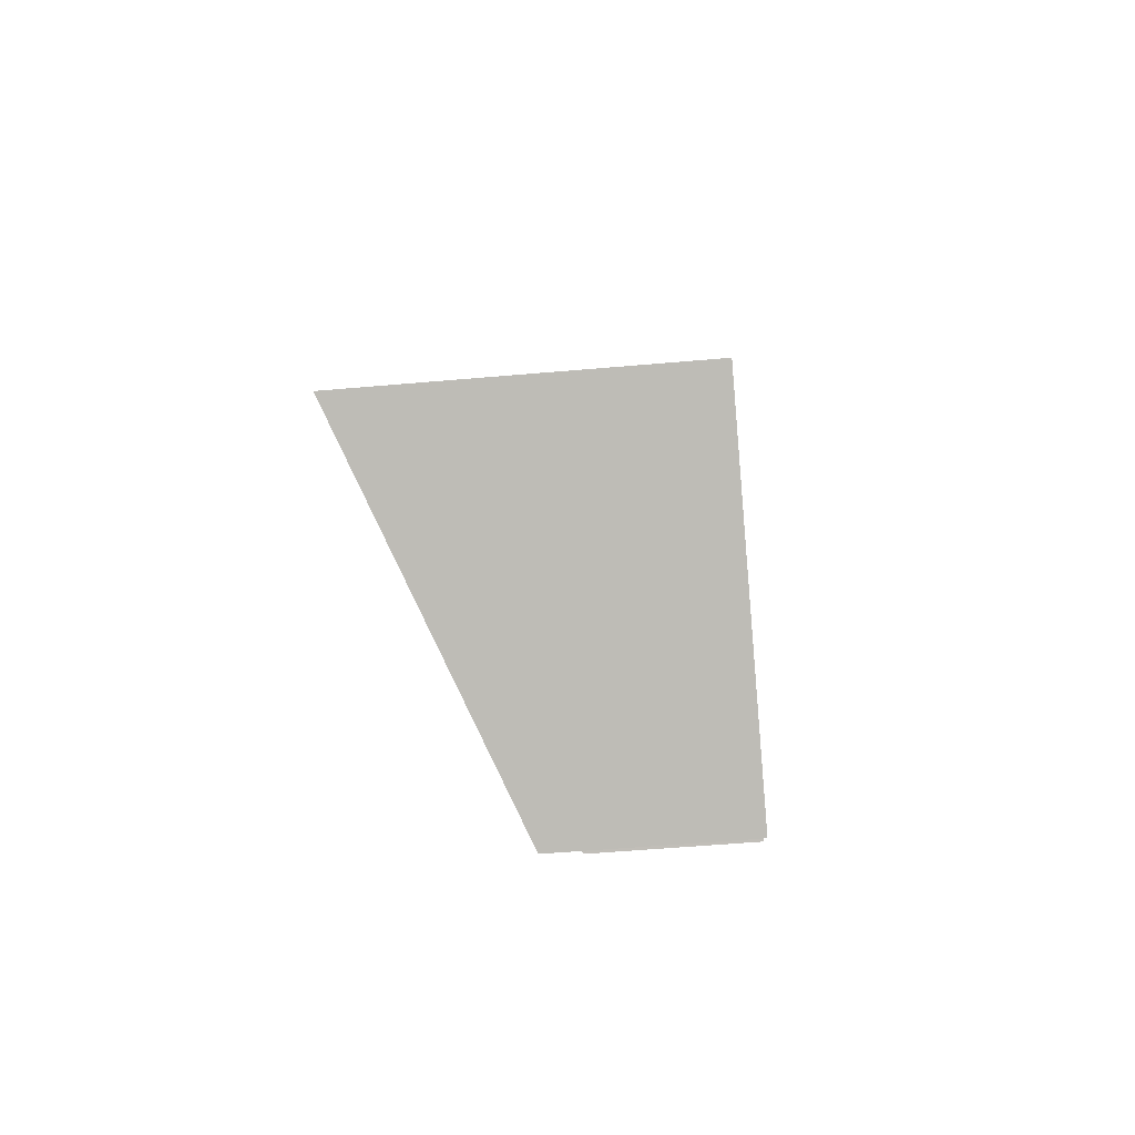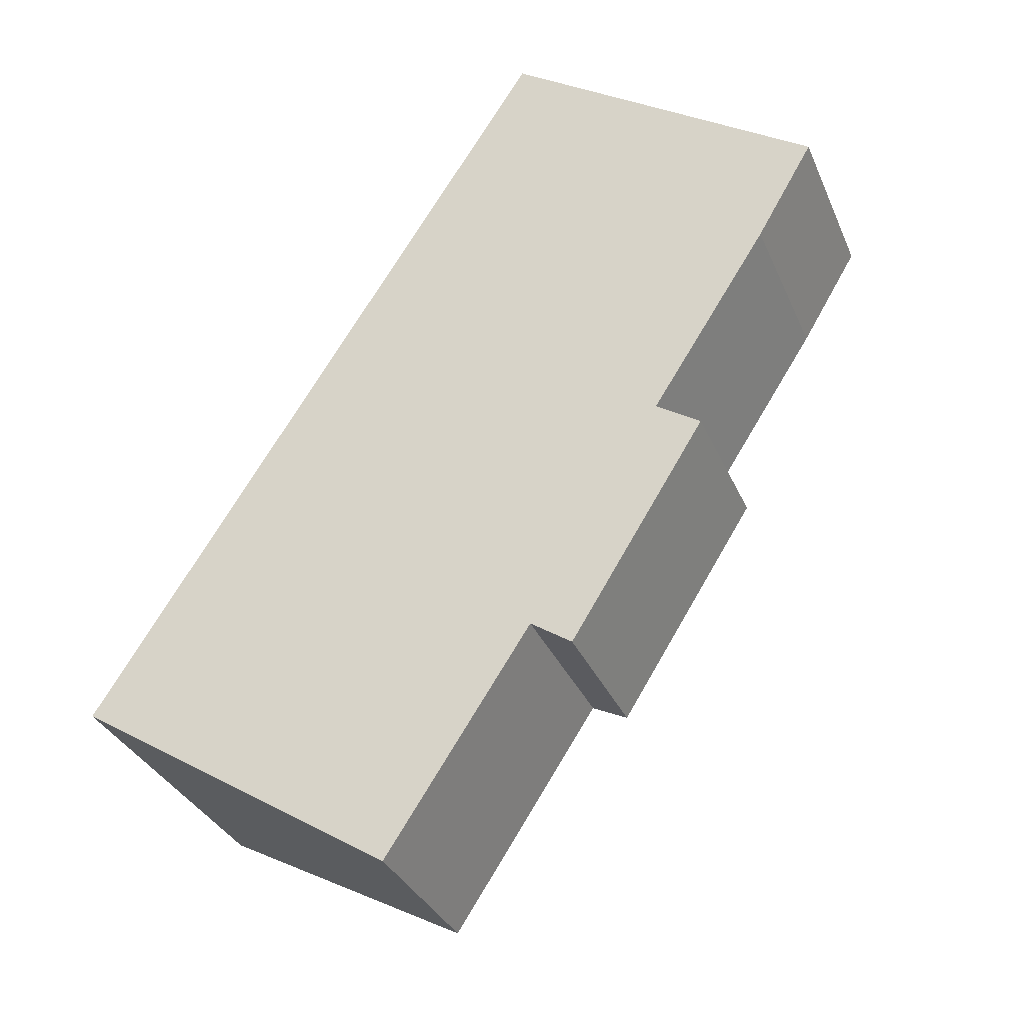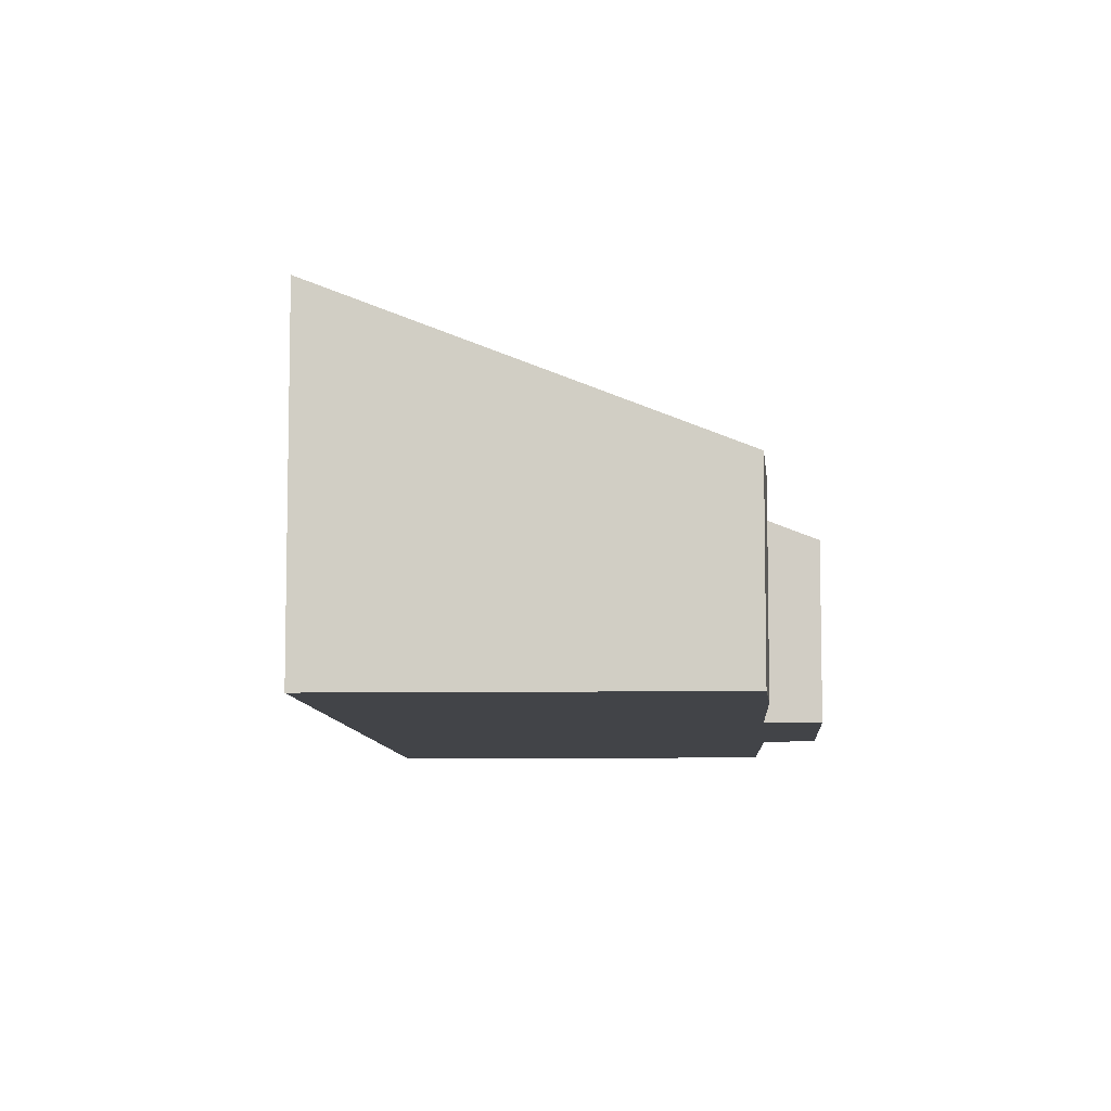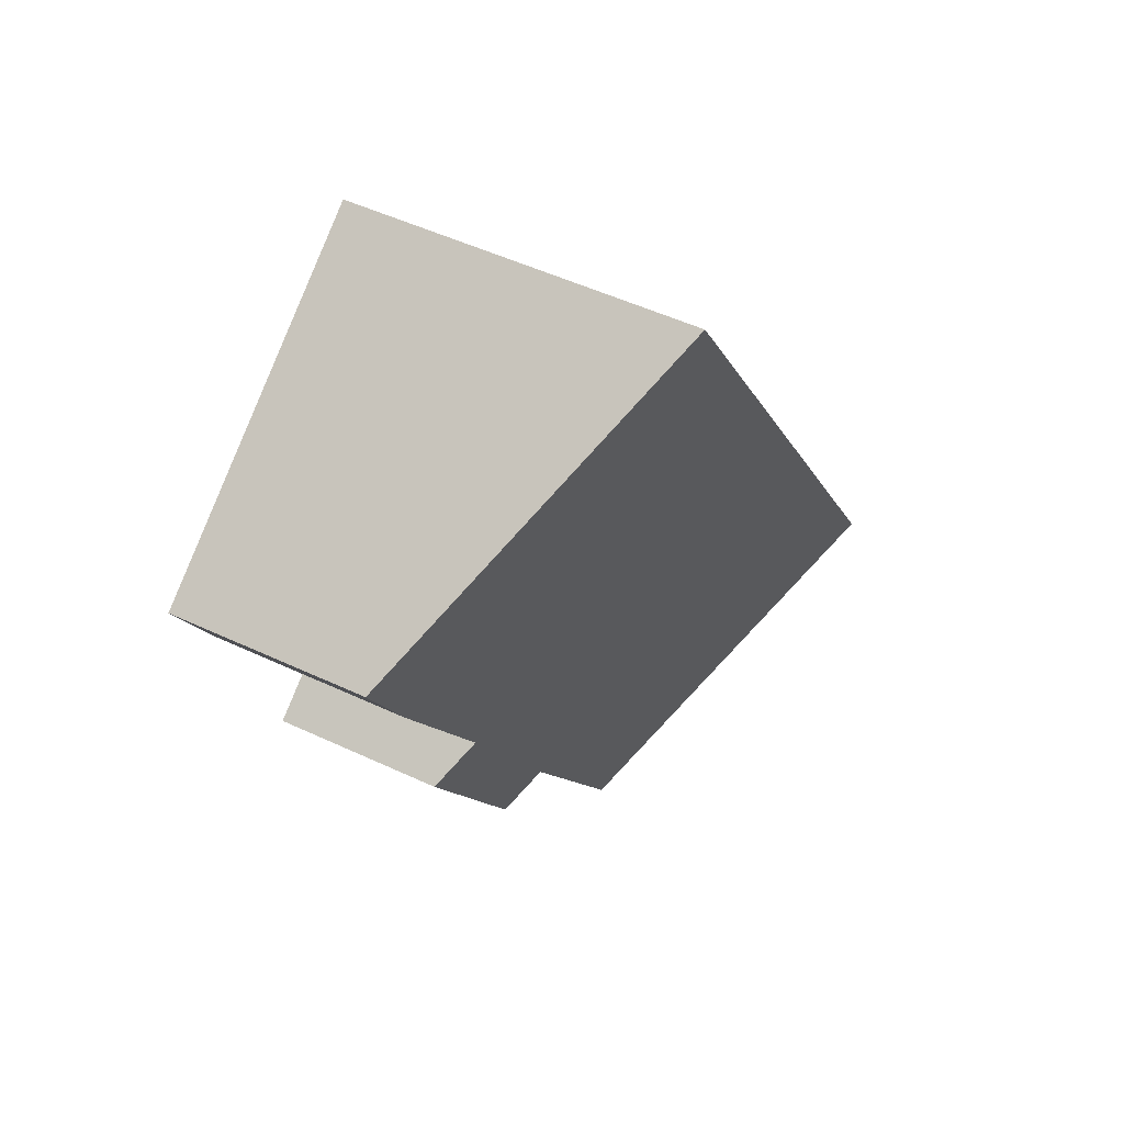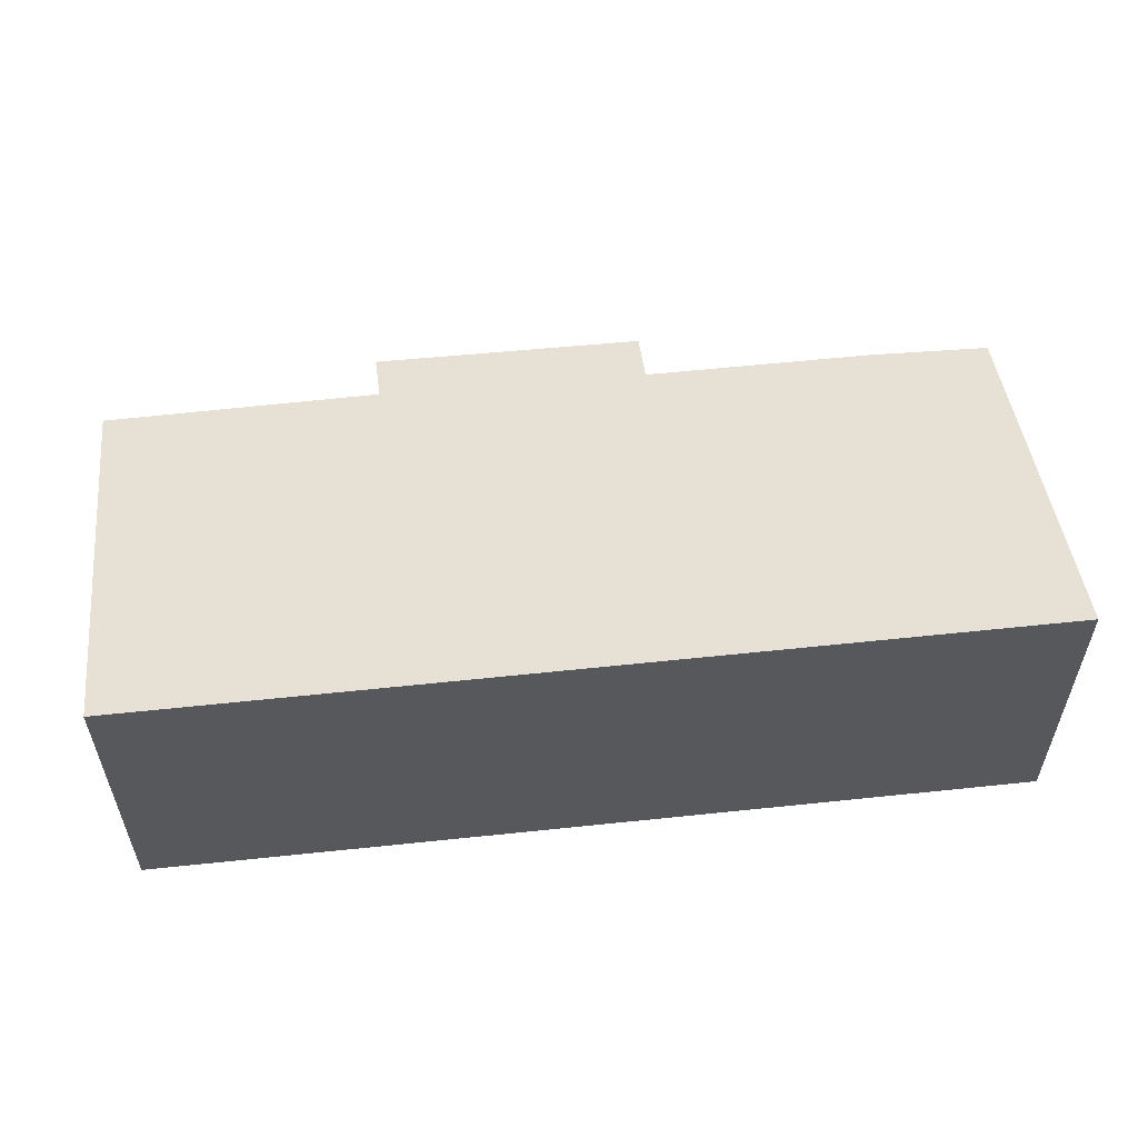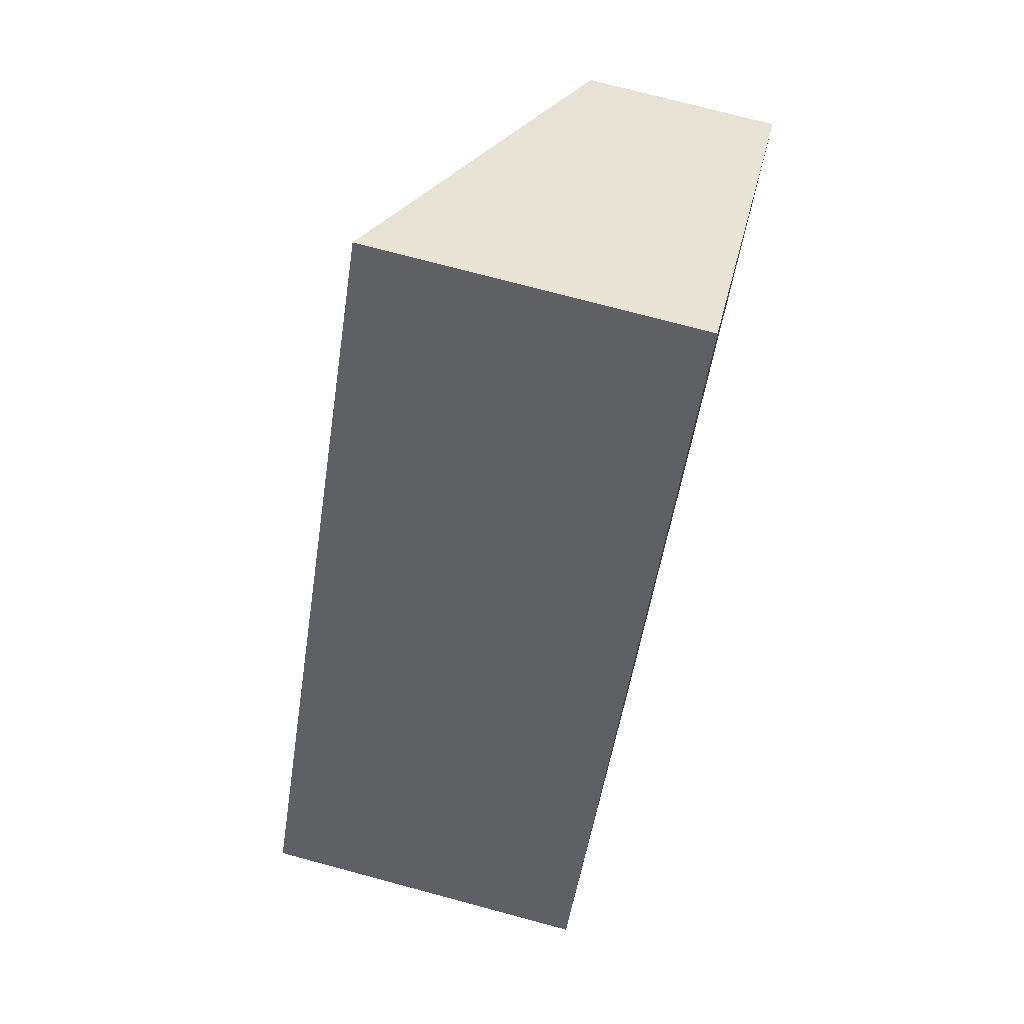
<metadata>
{"format":"obj","ext":"obj","renderer":"f3d","projection":"perspective","resolution":1024,"background":"white","views":[{"elev":-52.9,"azim":-84.6,"up":"+Z"},{"elev":-32.6,"azim":20.6,"up":"+Z"},{"elev":-8.0,"azim":35.9,"up":"+Y"},{"elev":50.4,"azim":117.3,"up":"+Z"},{"elev":61.2,"azim":-63.4,"up":"+Y"},{"elev":73.9,"azim":-75.0,"up":"+Z"}]}
</metadata>
<code>
v  10.34 3.329 -0.306
v  12.18 3.776 4.693
v  13.08 3.361 4.109
v  14.55 3.783 8.407
v  9.376 6.767 14.59
v  15.71 3.825 10.4
v  1.105 6.767 1.72
v  9.499 3.722 0.261
v  6.57 3.742 -4.203
v  0 6.767 4.144e-16
v  9.499 -1.598e-17 0.261
v  10.34 1.874e-17 -0.306
v  0 0 0
v  6.57 2.574e-16 -4.203
v  15.71 -6.371e-16 10.4
v  14.55 -5.148e-16 8.407
v  12.18 -2.874e-16 4.693
v  13.08 -2.516e-16 4.109
v  9.376 -8.933e-16 14.59
v  1.105 -1.053e-16 1.72
g defaultobject
f 1 2 3
f 4 5 6
f 5 4 7
f 7 4 2
f 7 2 8
f 8 2 1
f 7 8 9
f 7 9 10
f 1 11 8
f 11 1 12
f 9 13 10
f 13 9 14
f 8 14 9
f 14 8 11
f 15 4 6
f 4 15 16
f 16 2 4
f 2 16 17
f 18 1 3
f 1 18 12
f 13 7 10
f 7 13 5
f 5 13 19
f 19 13 20
f 19 6 5
f 6 19 15
f 17 3 2
f 3 17 18
f 13 11 20
f 11 13 14
f 20 15 19
f 15 20 16
f 16 20 17
f 17 20 18
f 18 20 11
f 18 11 12

</code>
